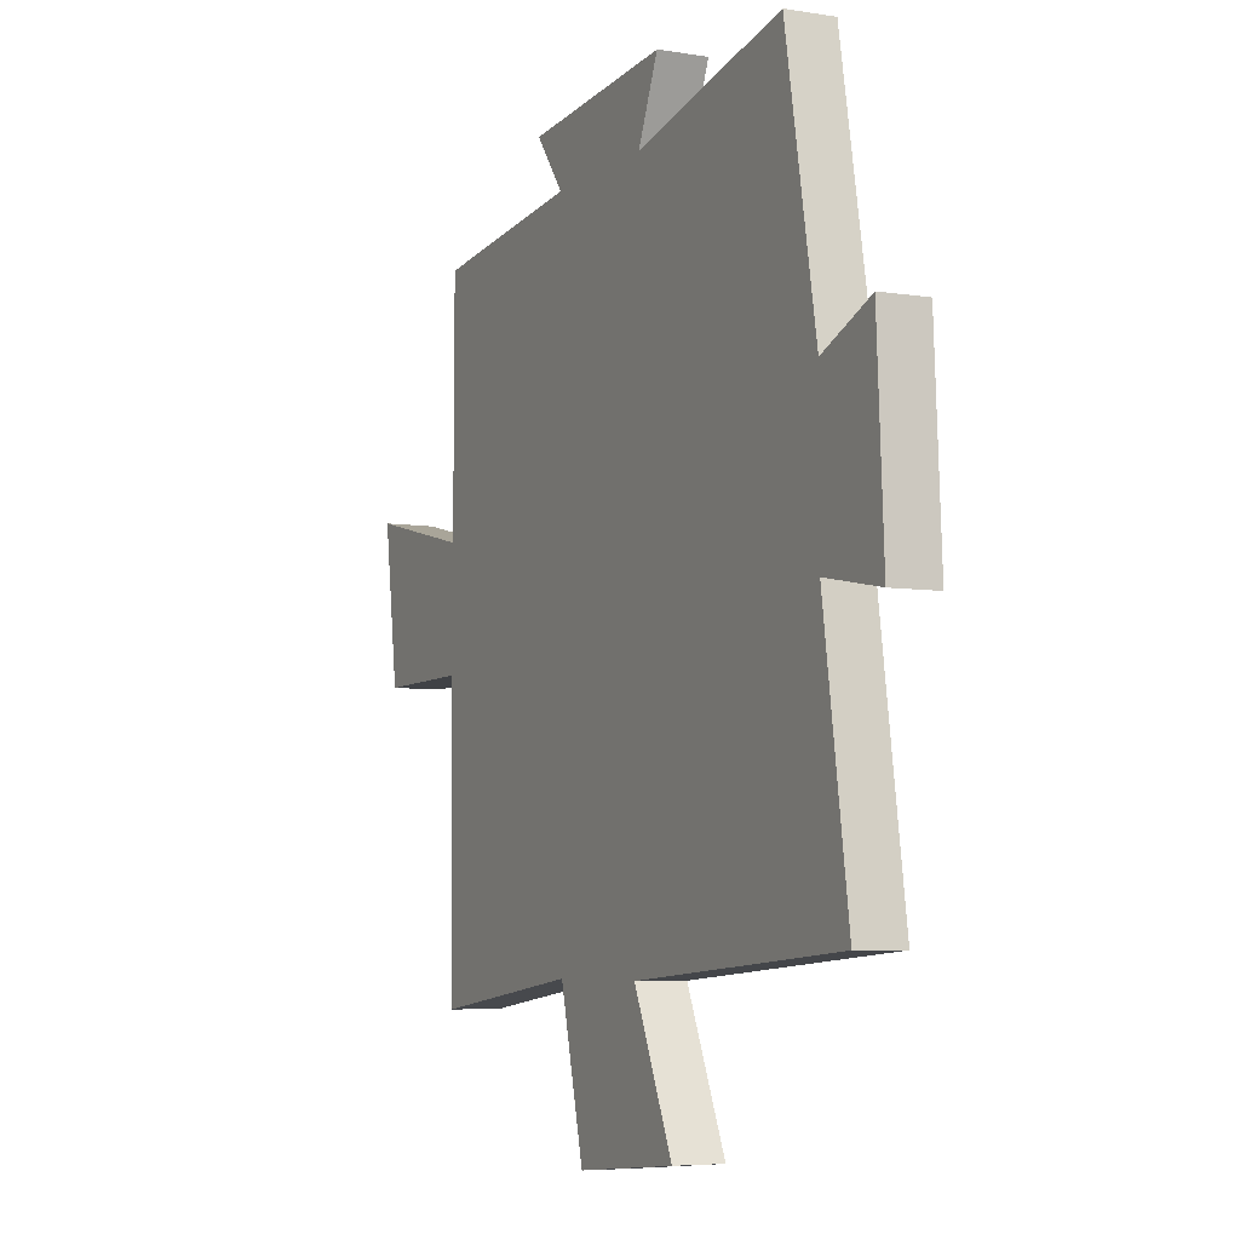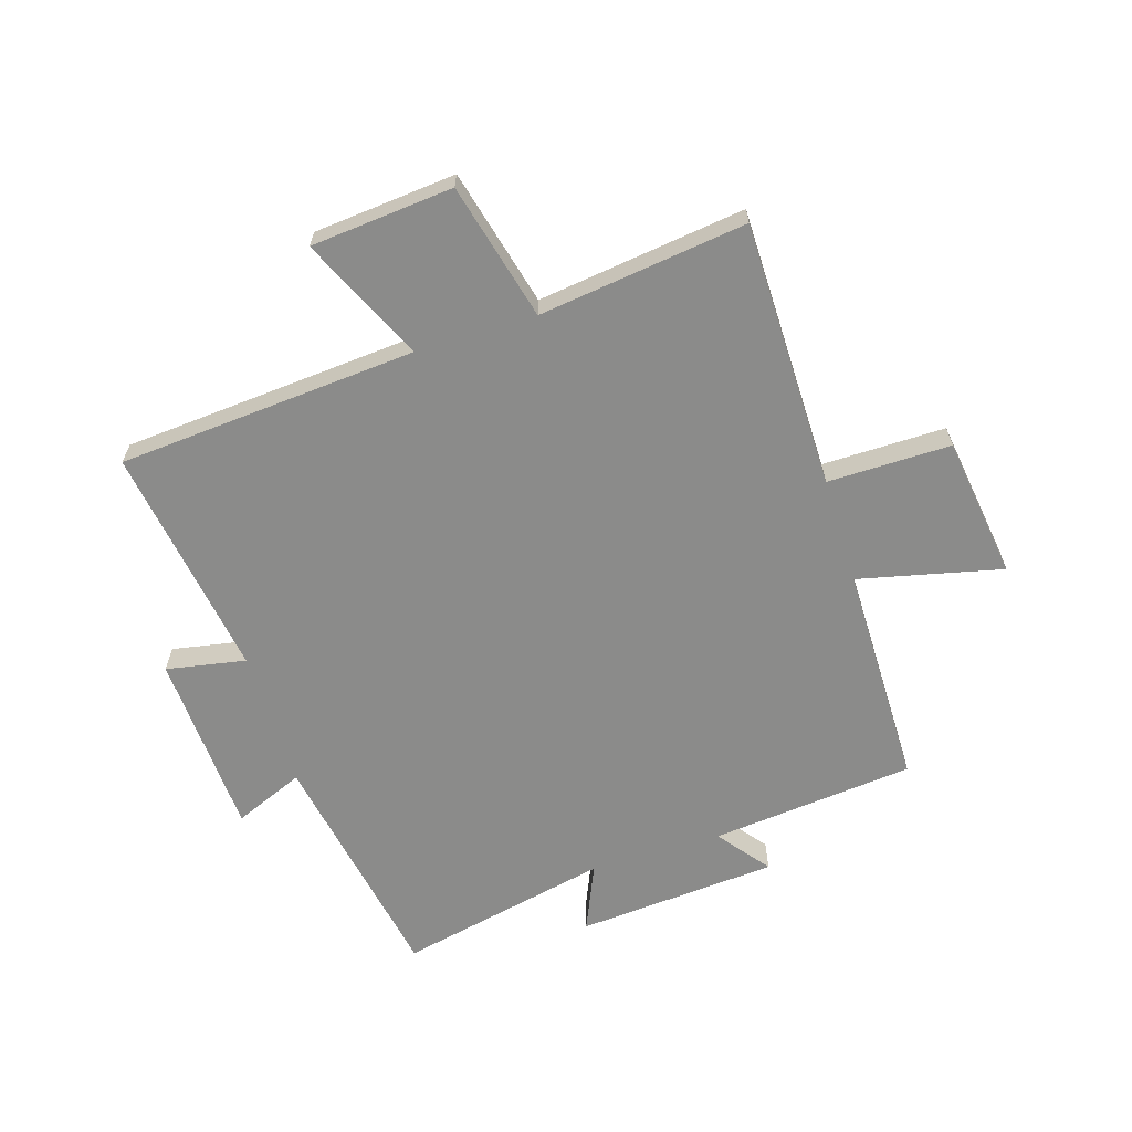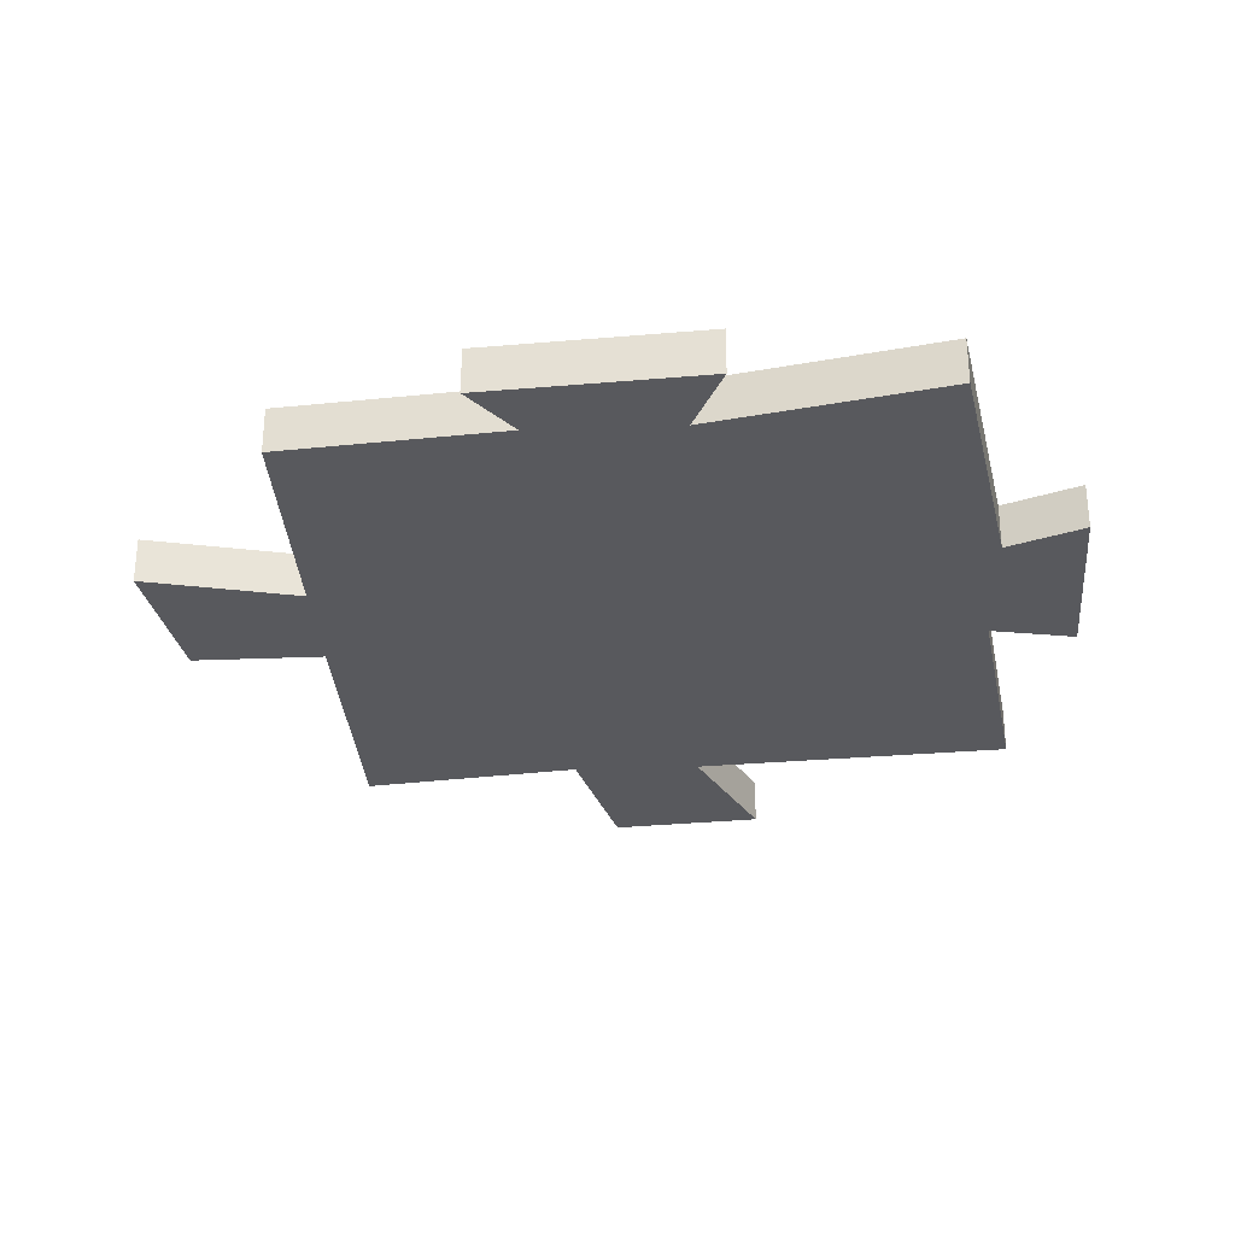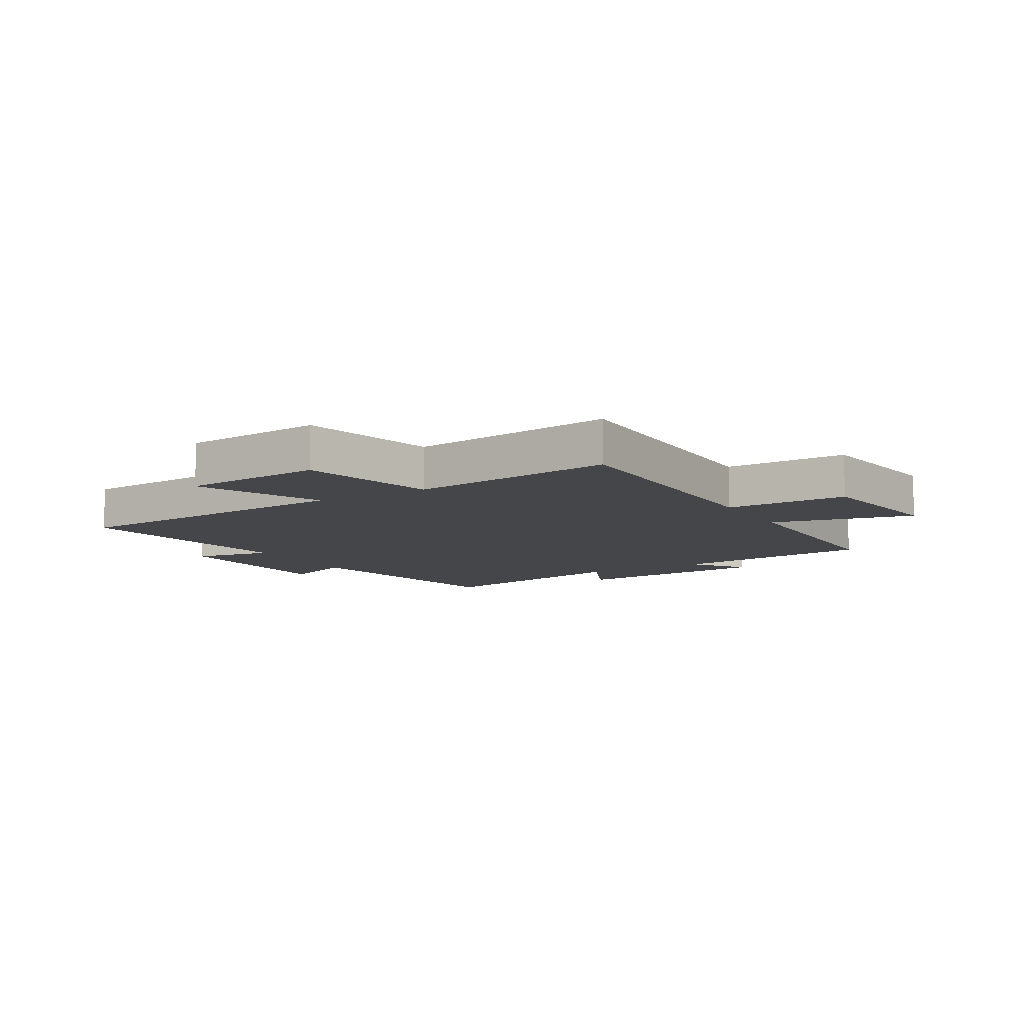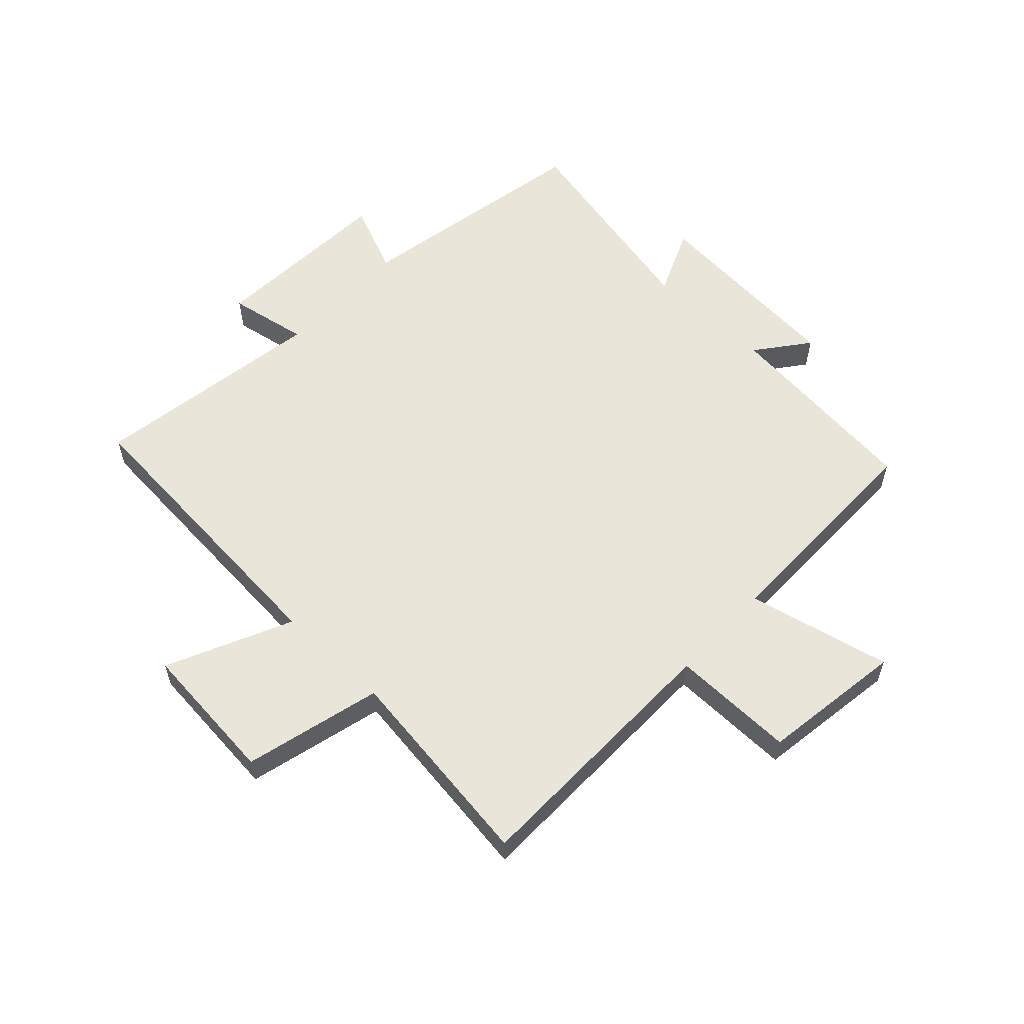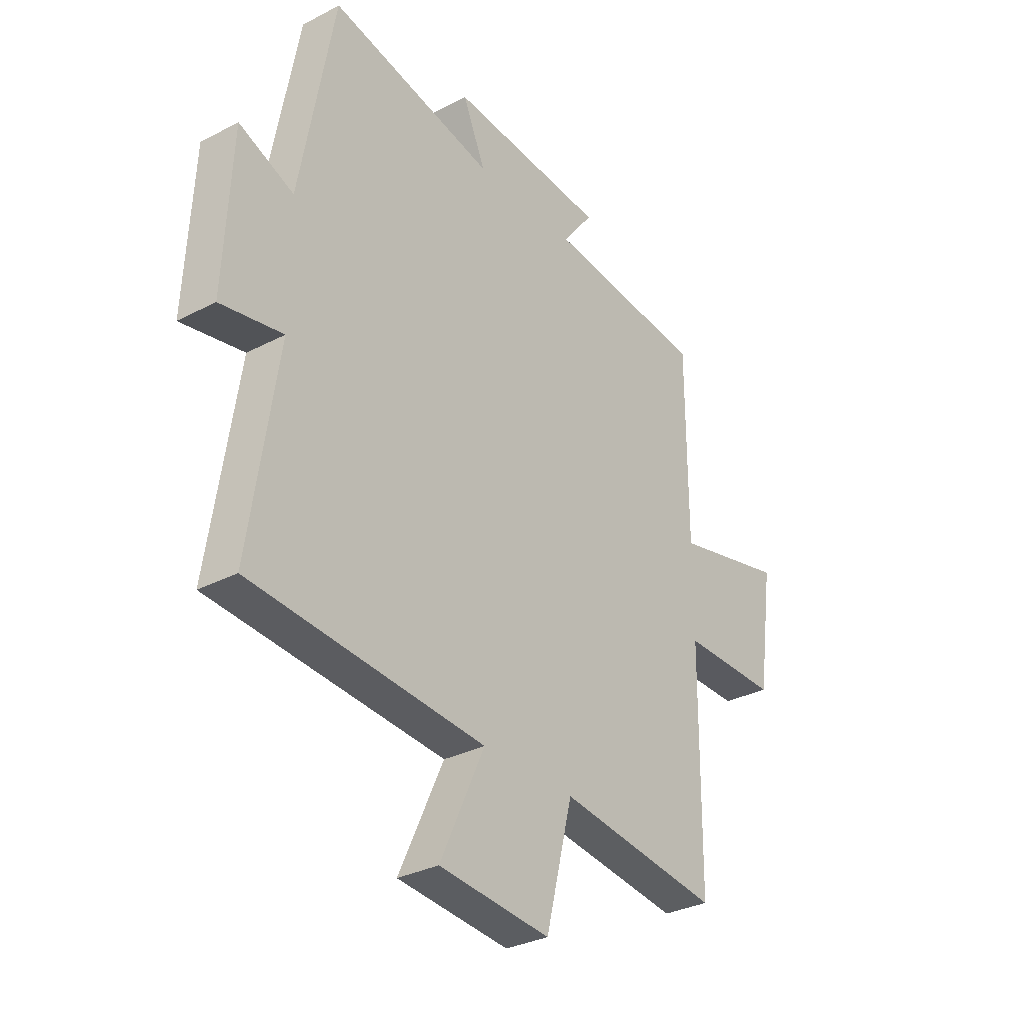
<metadata>
{"format":"obj","ext":"obj","renderer":"f3d","projection":"perspective","resolution":1024,"background":"white","views":[{"elev":-5.9,"azim":63.8,"up":"+Z"},{"elev":-63.7,"azim":-162.7,"up":"+Y"},{"elev":-29.8,"azim":2.9,"up":"+Y"},{"elev":-9.5,"azim":-149.8,"up":"+Y"},{"elev":58.3,"azim":-136.7,"up":"+Y"},{"elev":-31.4,"azim":126.6,"up":"+Z"}]}
</metadata>
<code>
v -0.499 0.07 0.465
v -0.155 0.07 0.5
v -0.222 0.07 0.587
v 0.118 0.07 0.613
v 0.069 0.07 0.5
v 0.426 0.07 0.577
v 0.5 0.07 0.172
v 0.618 0.07 0.221
v 0.634 0.07 -0.091
v 0.5 0.07 -0.066
v 0.56 0.07 -0.461
v 0.056 0.07 -0.5
v 0.152 0.07 -0.709
v -0.088 0.07 -0.731
v -0.146 0.07 -0.5
v -0.496 0.07 -0.546
v -0.5 0.07 -0.095
v -0.708 0.07 -0.097
v -0.742 0.07 0.143
v -0.5 0.07 0.087
v -0.499 0 0.465
v -0.155 0 0.5
v -0.222 0 0.587
v 0.118 0 0.613
v 0.069 0 0.5
v 0.426 0 0.577
v 0.5 0 0.172
v 0.618 0 0.221
v 0.634 0 -0.091
v 0.5 0 -0.066
v 0.56 0 -0.461
v 0.056 0 -0.5
v 0.152 0 -0.709
v -0.088 0 -0.731
v -0.146 0 -0.5
v -0.496 0 -0.546
v -0.5 0 -0.095
v -0.708 0 -0.097
v -0.742 0 0.143
v -0.5 0 0.087
f 17 18 19 20
f 20 1 2
f 17 20 2
f 16 17 2
f 15 16 2
f 12 13 14 15
f 12 15 2
f 11 12 2
f 10 11 2
f 7 8 9 10
f 5 6 7 10
f 5 10 2 3
f 3 4 5
f 40 39 38 37
f 22 21 40
f 22 40 37
f 22 37 36
f 22 36 35
f 35 34 33 32
f 22 35 32
f 22 32 31
f 22 31 30
f 30 29 28 27
f 30 27 26 25
f 23 22 30 25
f 25 24 23
f 1 21 22 2
f 2 22 23 3
f 3 23 24 4
f 4 24 25 5
f 5 25 26 6
f 6 26 27 7
f 7 27 28 8
f 8 28 29 9
f 9 29 30 10
f 10 30 31 11
f 11 31 32 12
f 12 32 33 13
f 13 33 34 14
f 14 34 35 15
f 15 35 36 16
f 16 36 37 17
f 17 37 38 18
f 18 38 39 19
f 19 39 40 20
f 20 40 21 1

</code>
